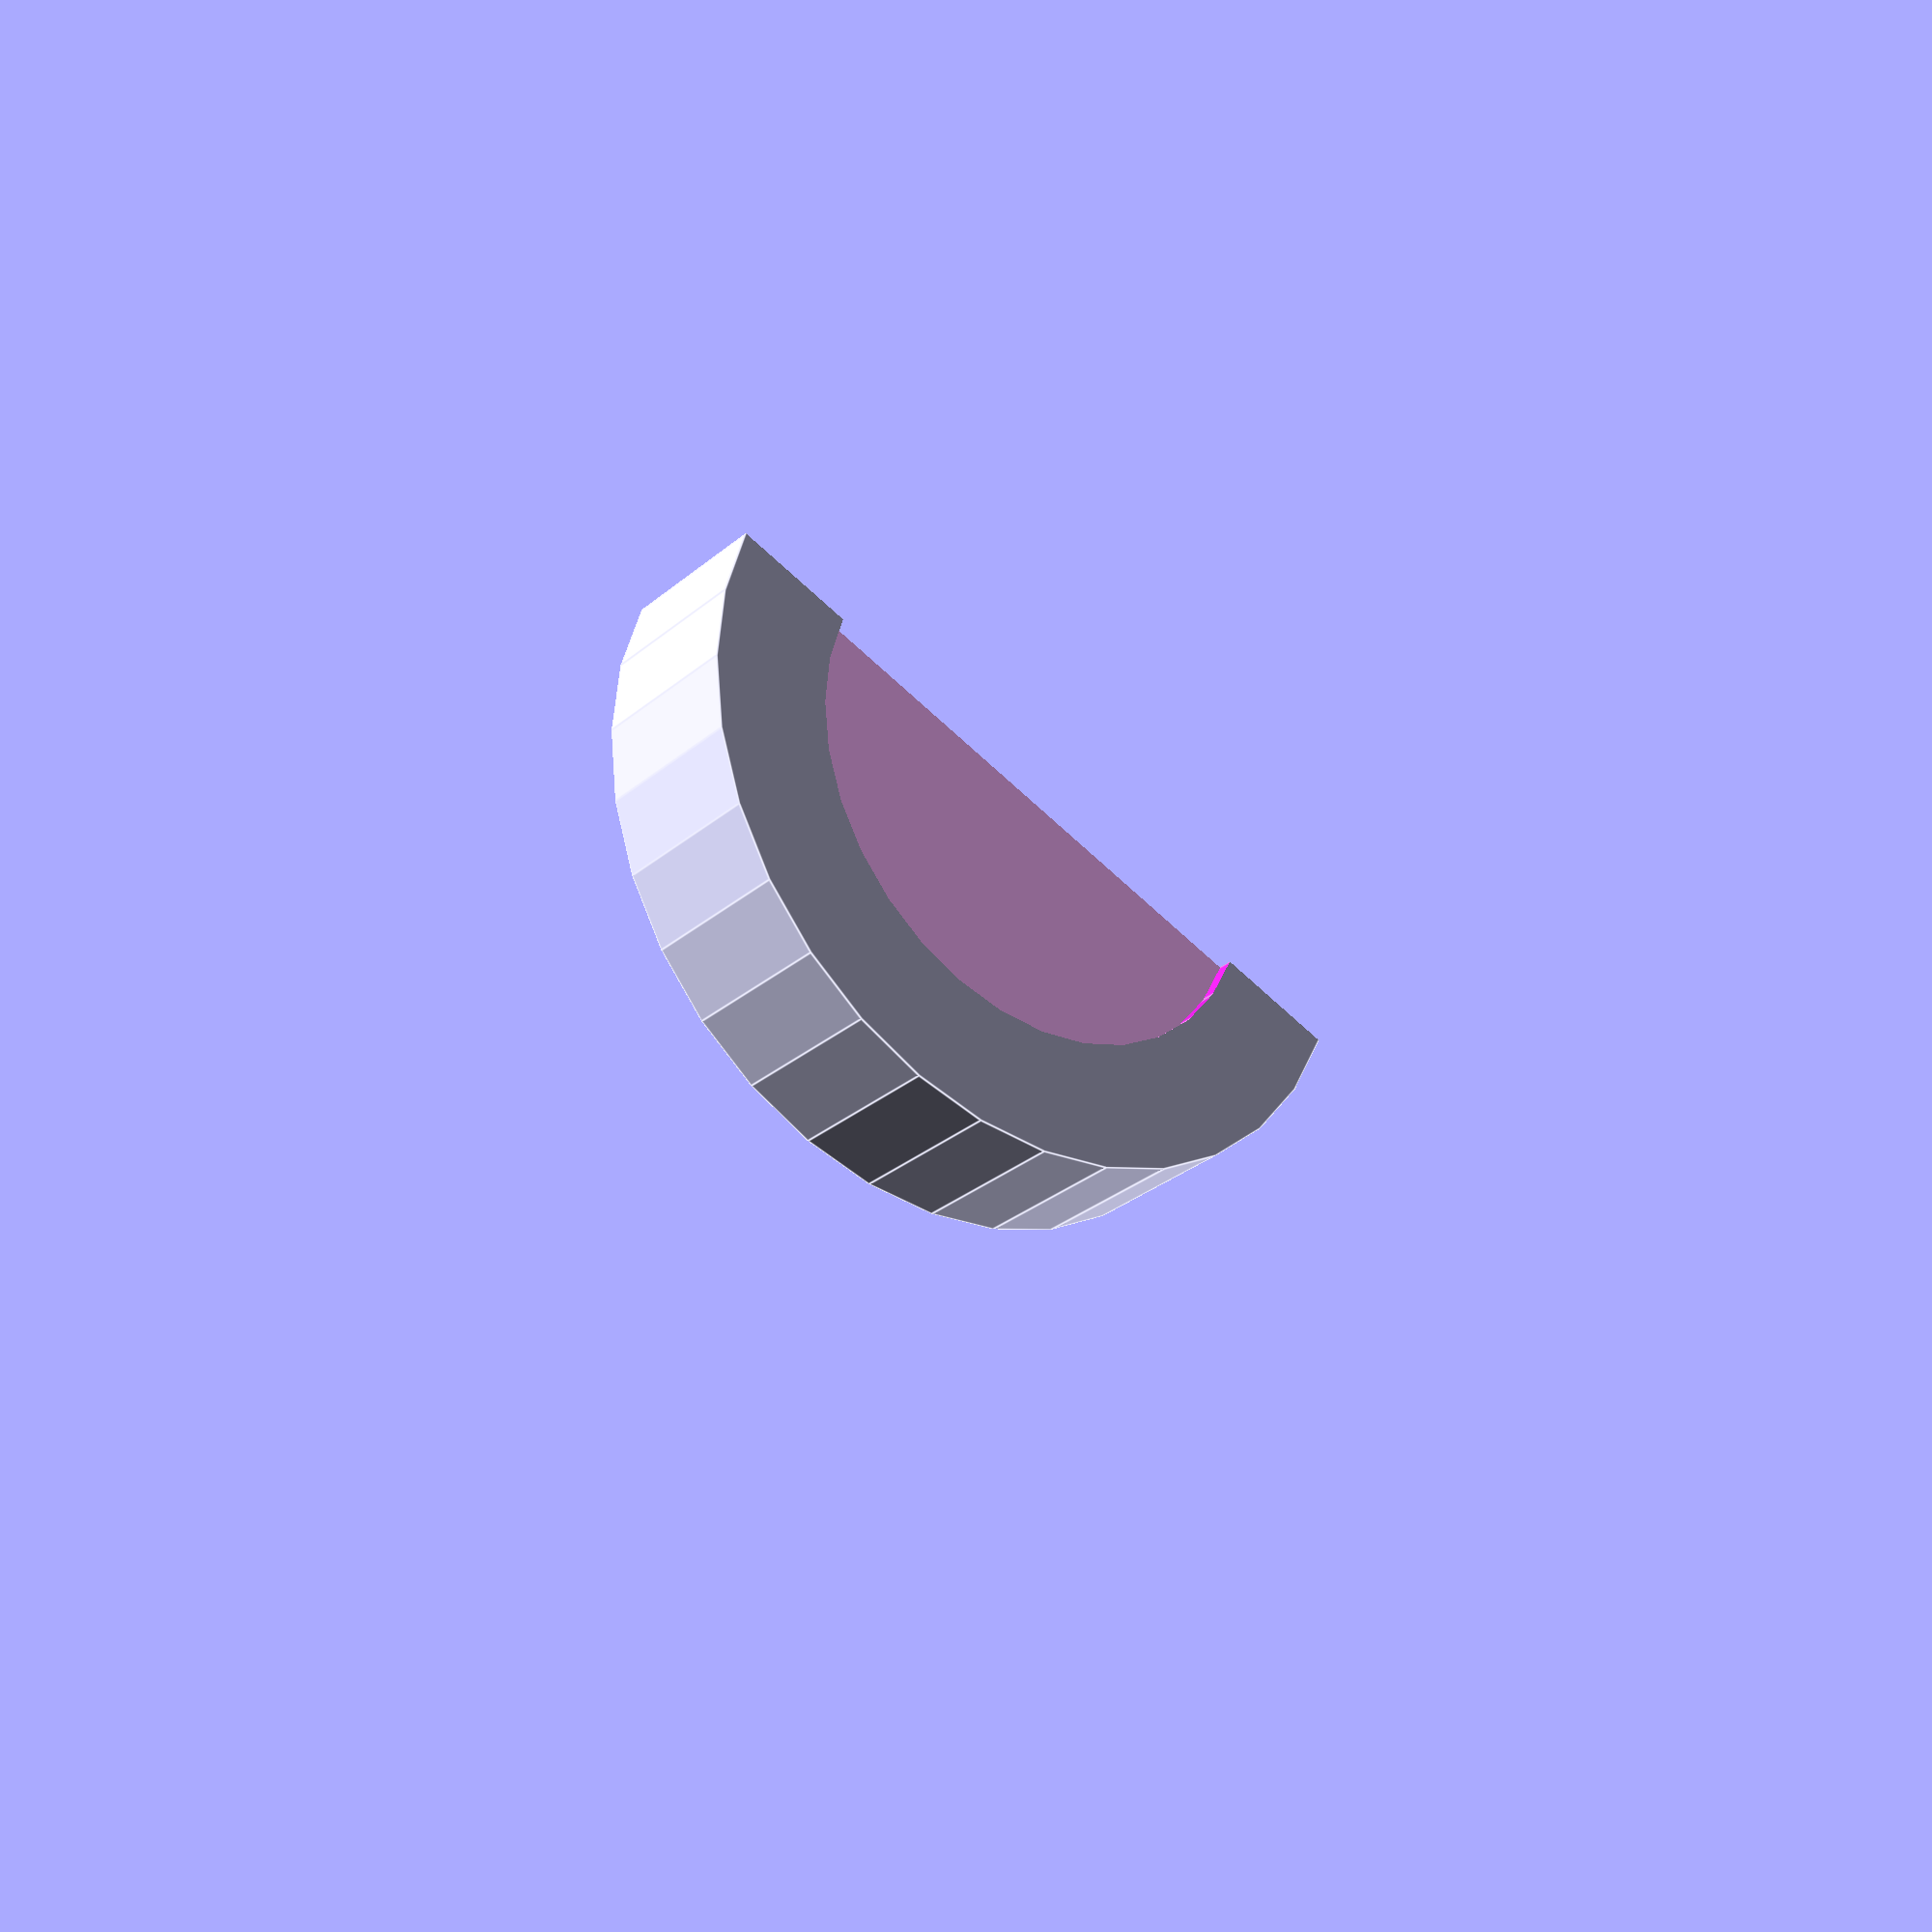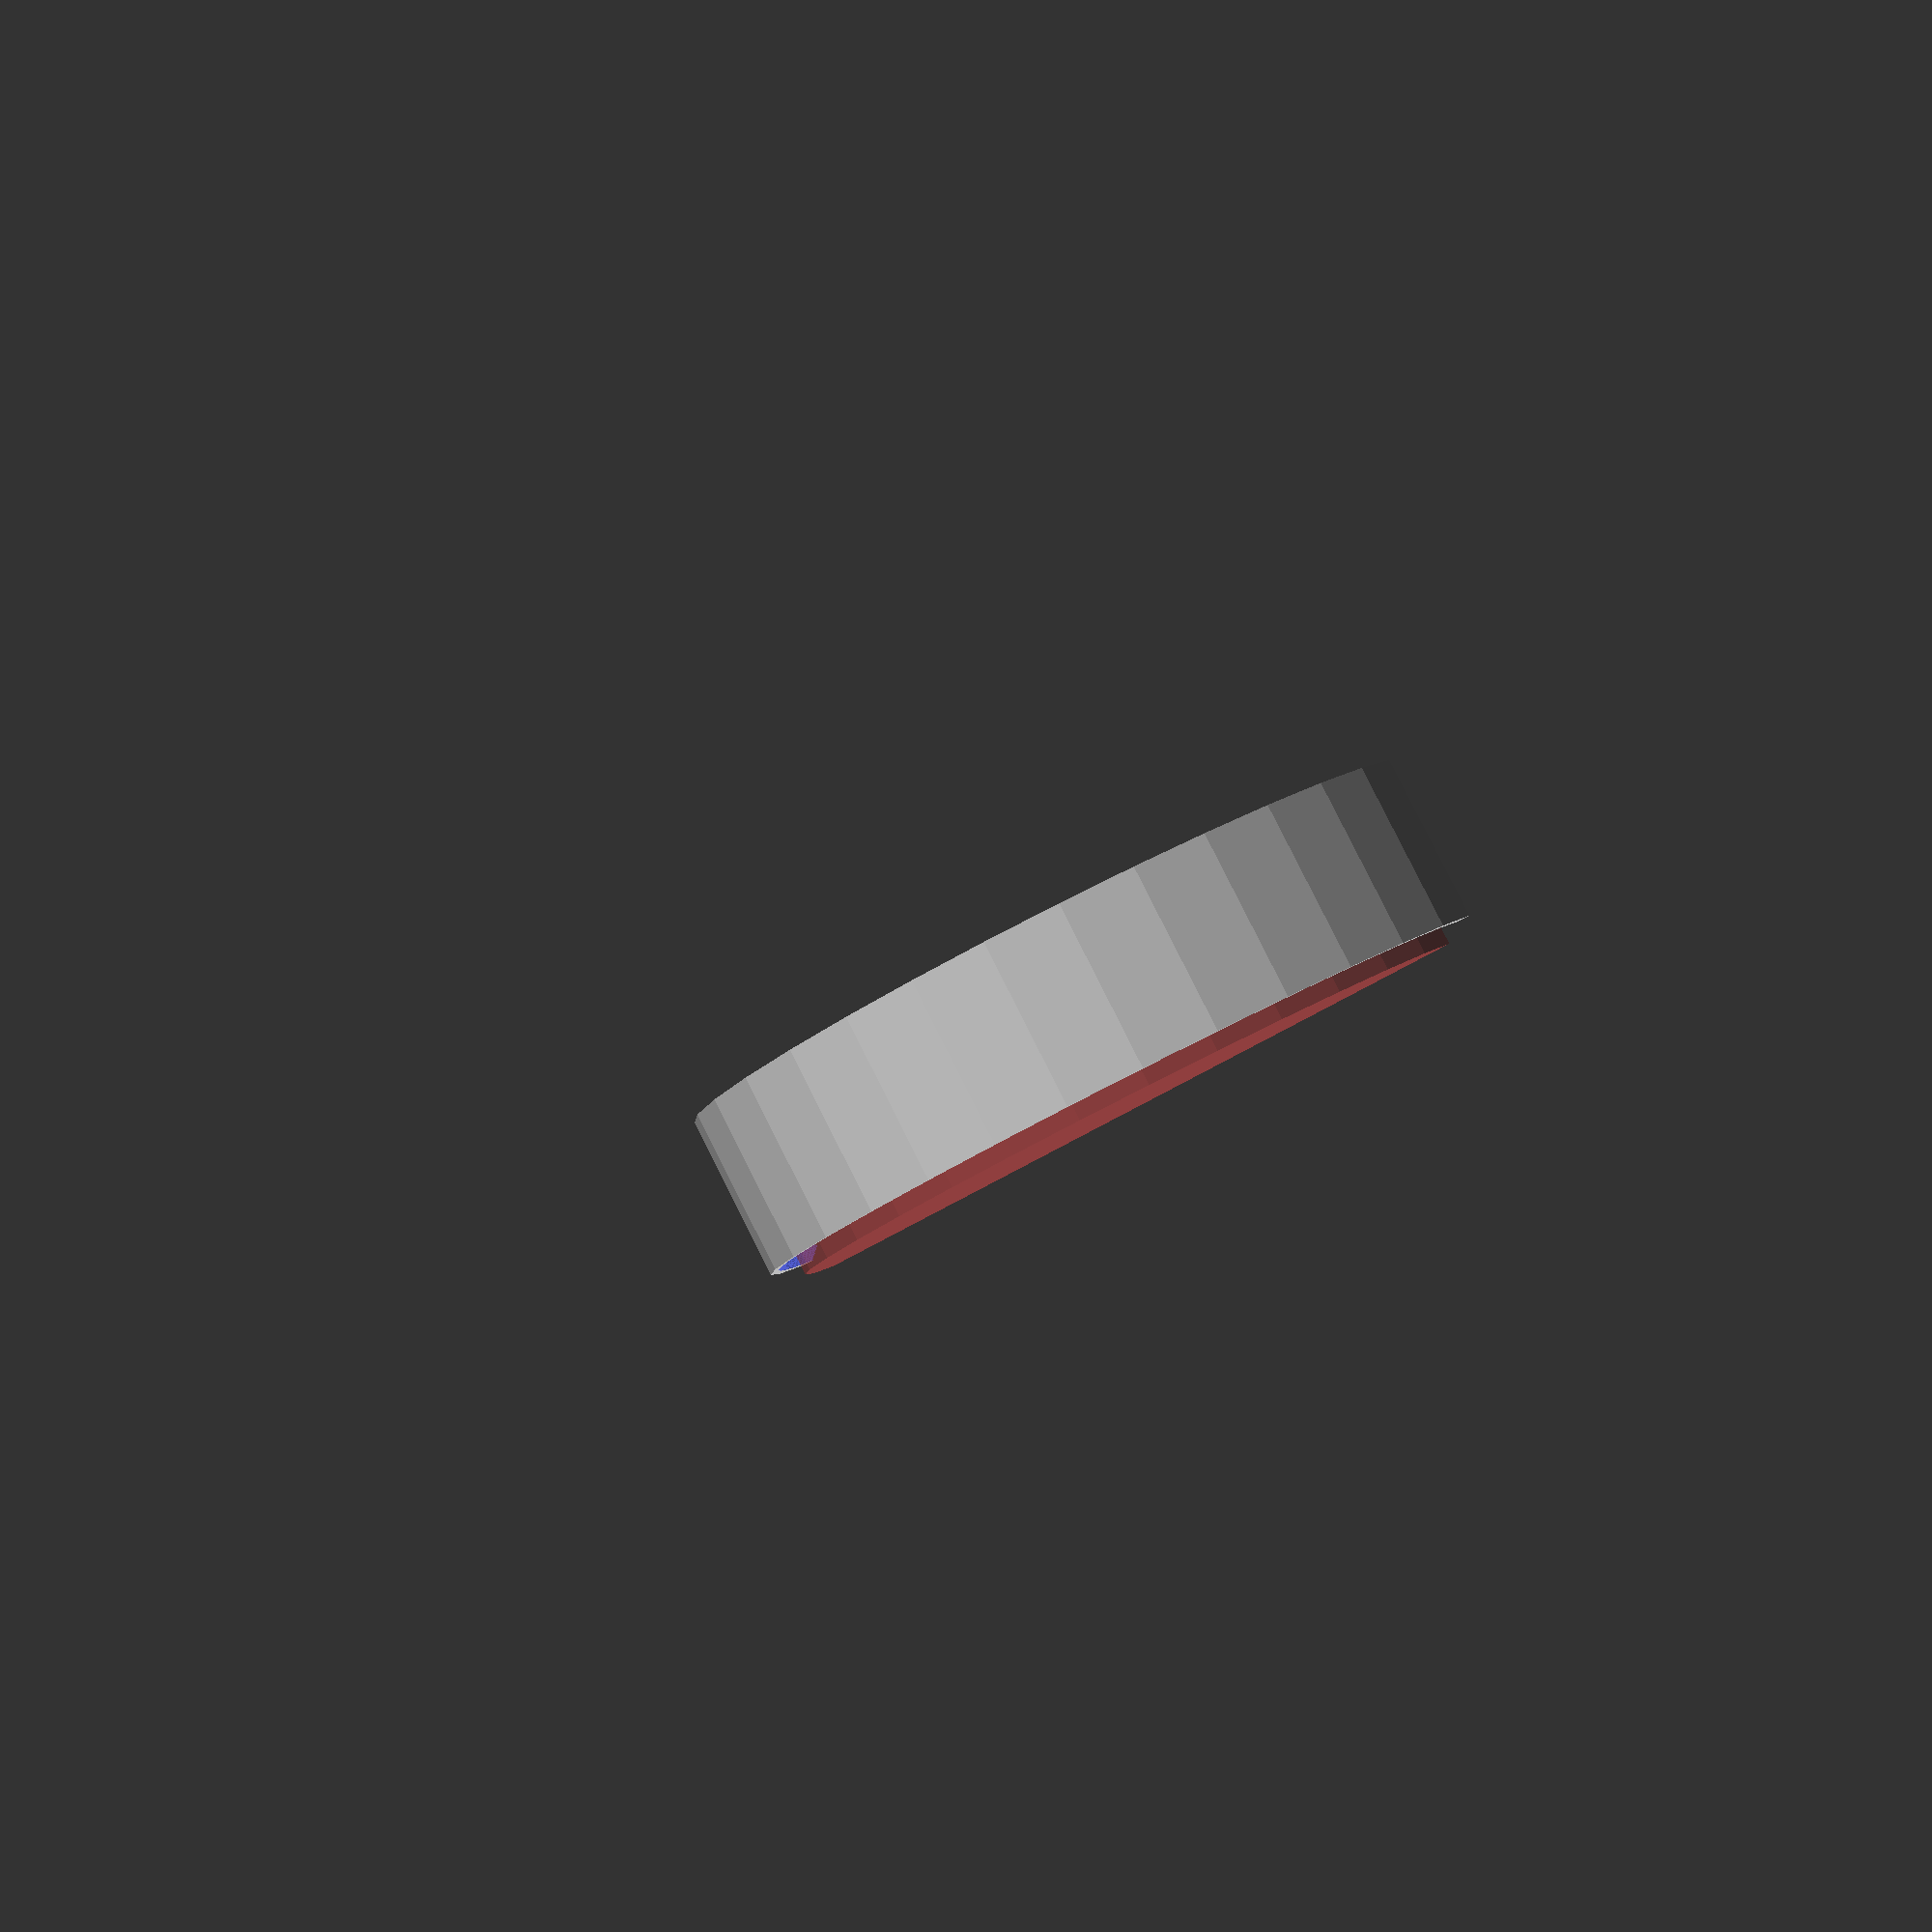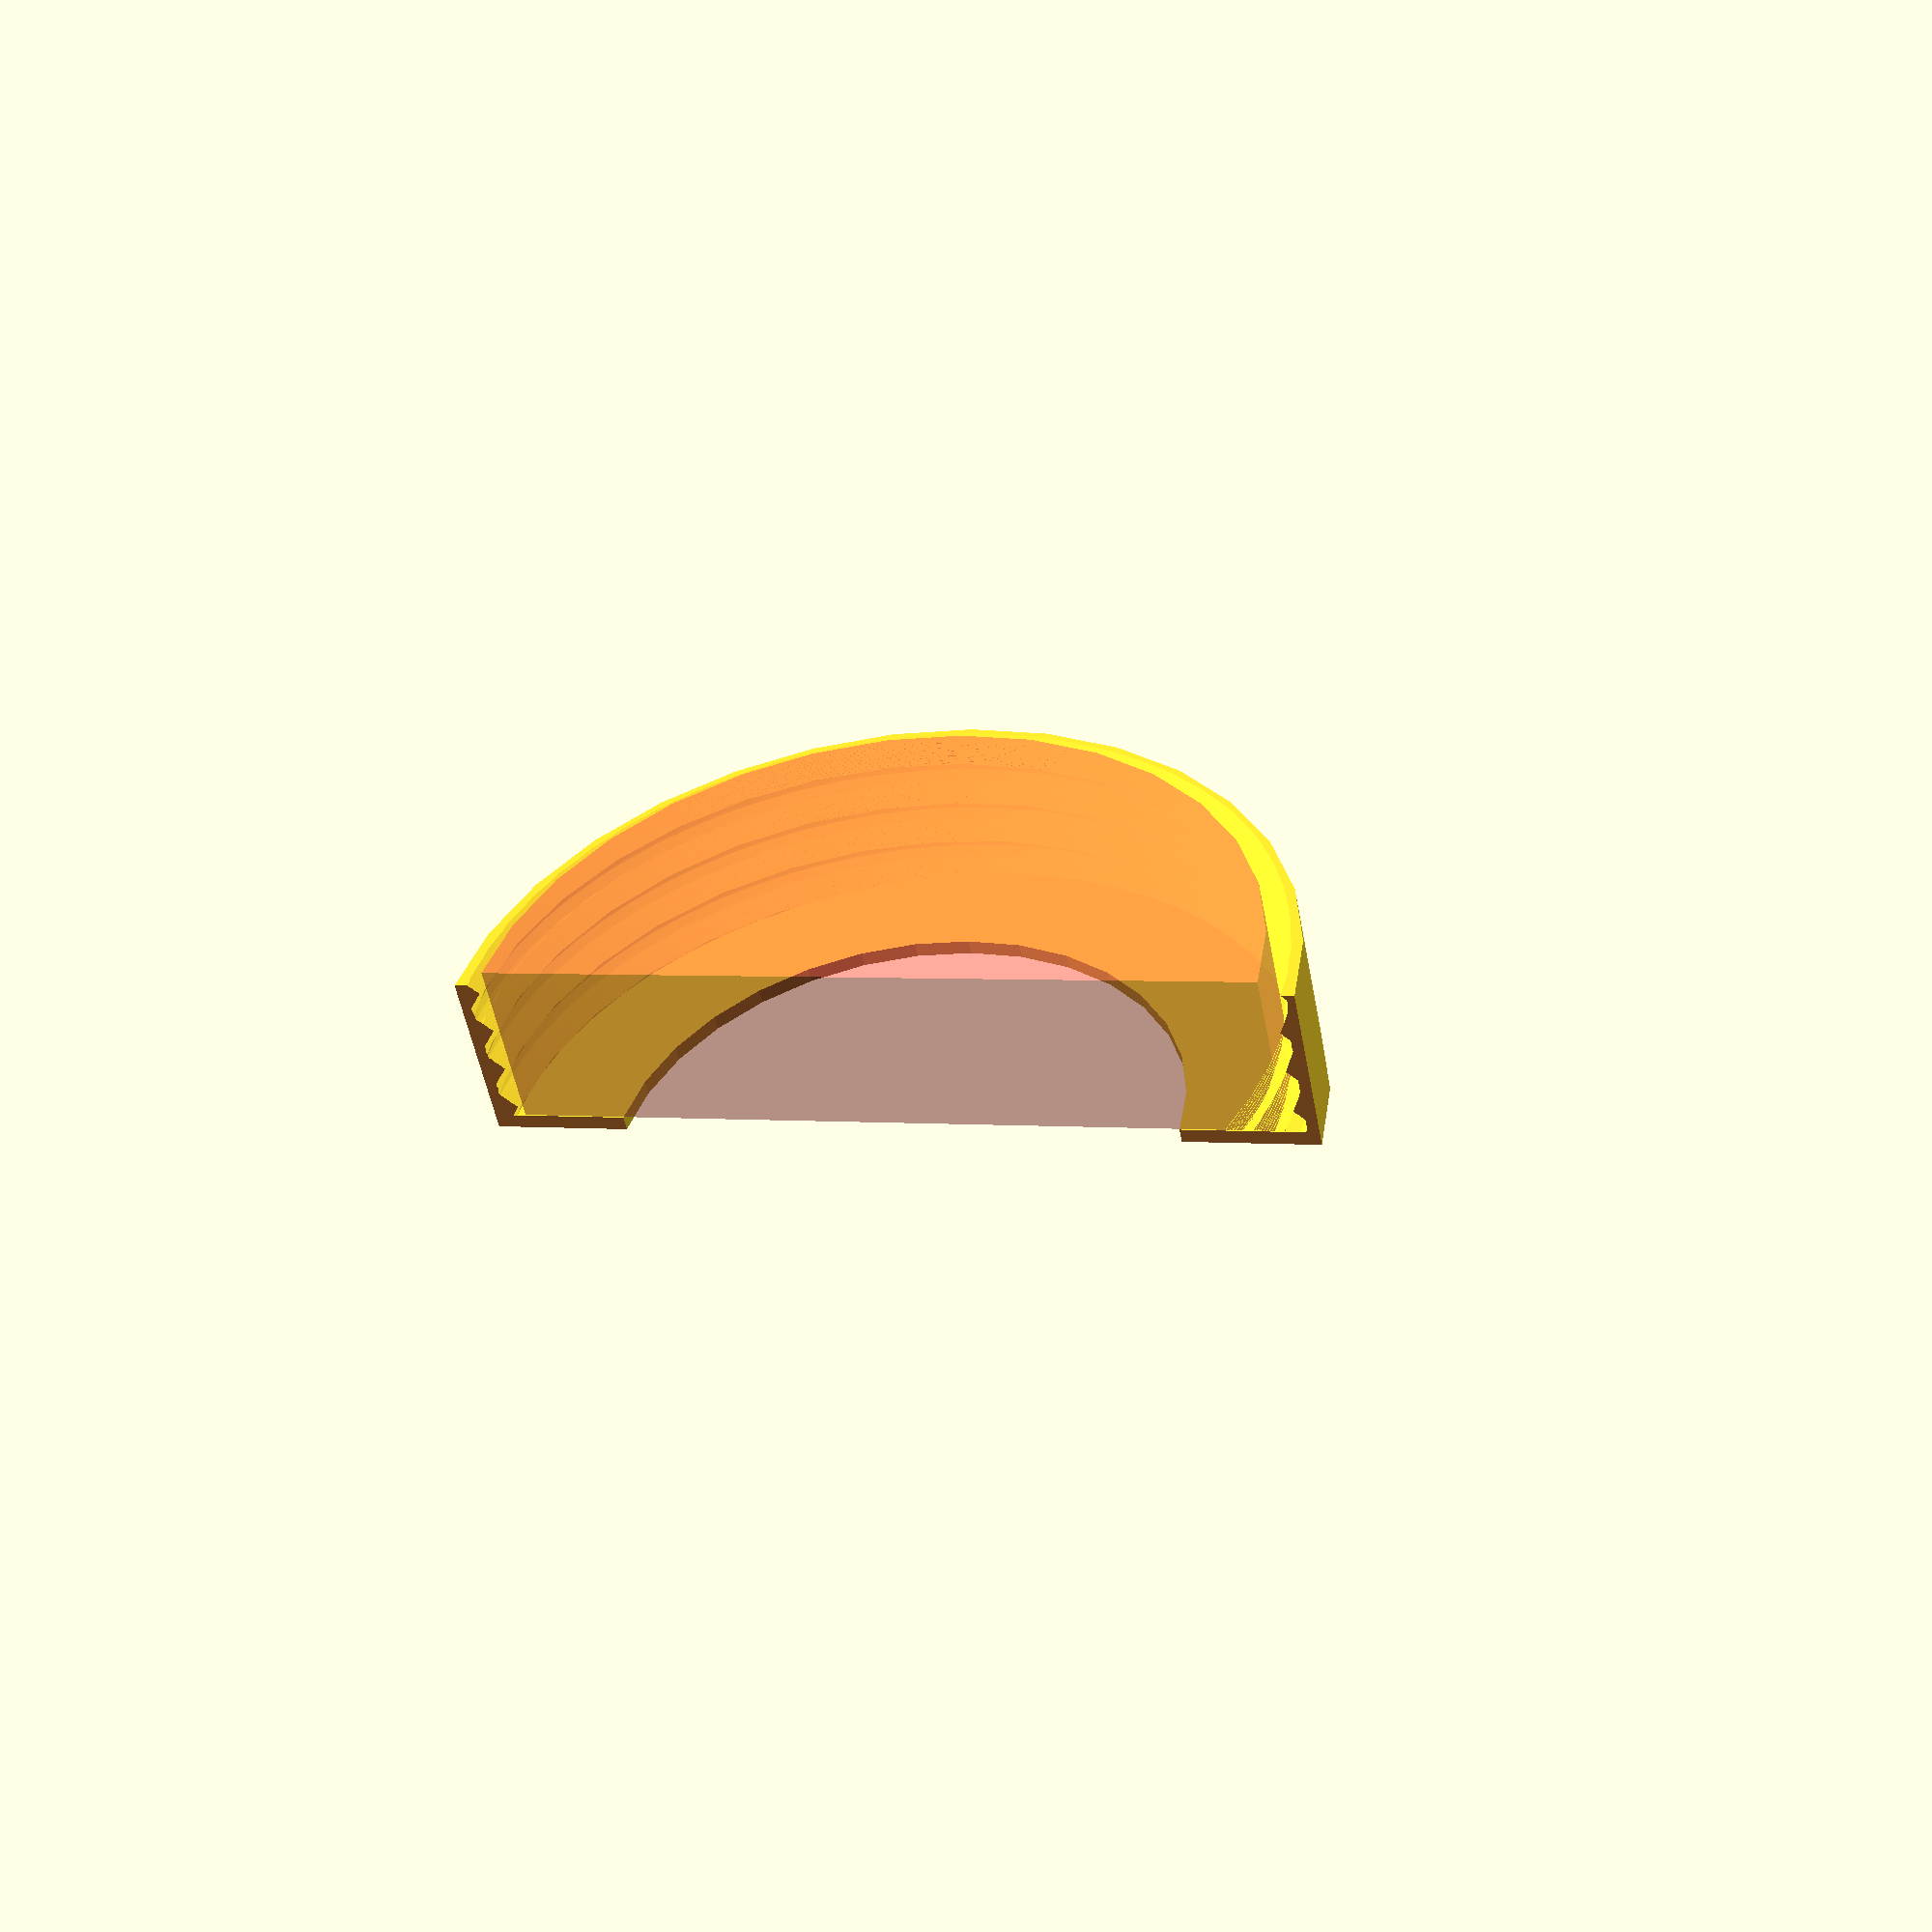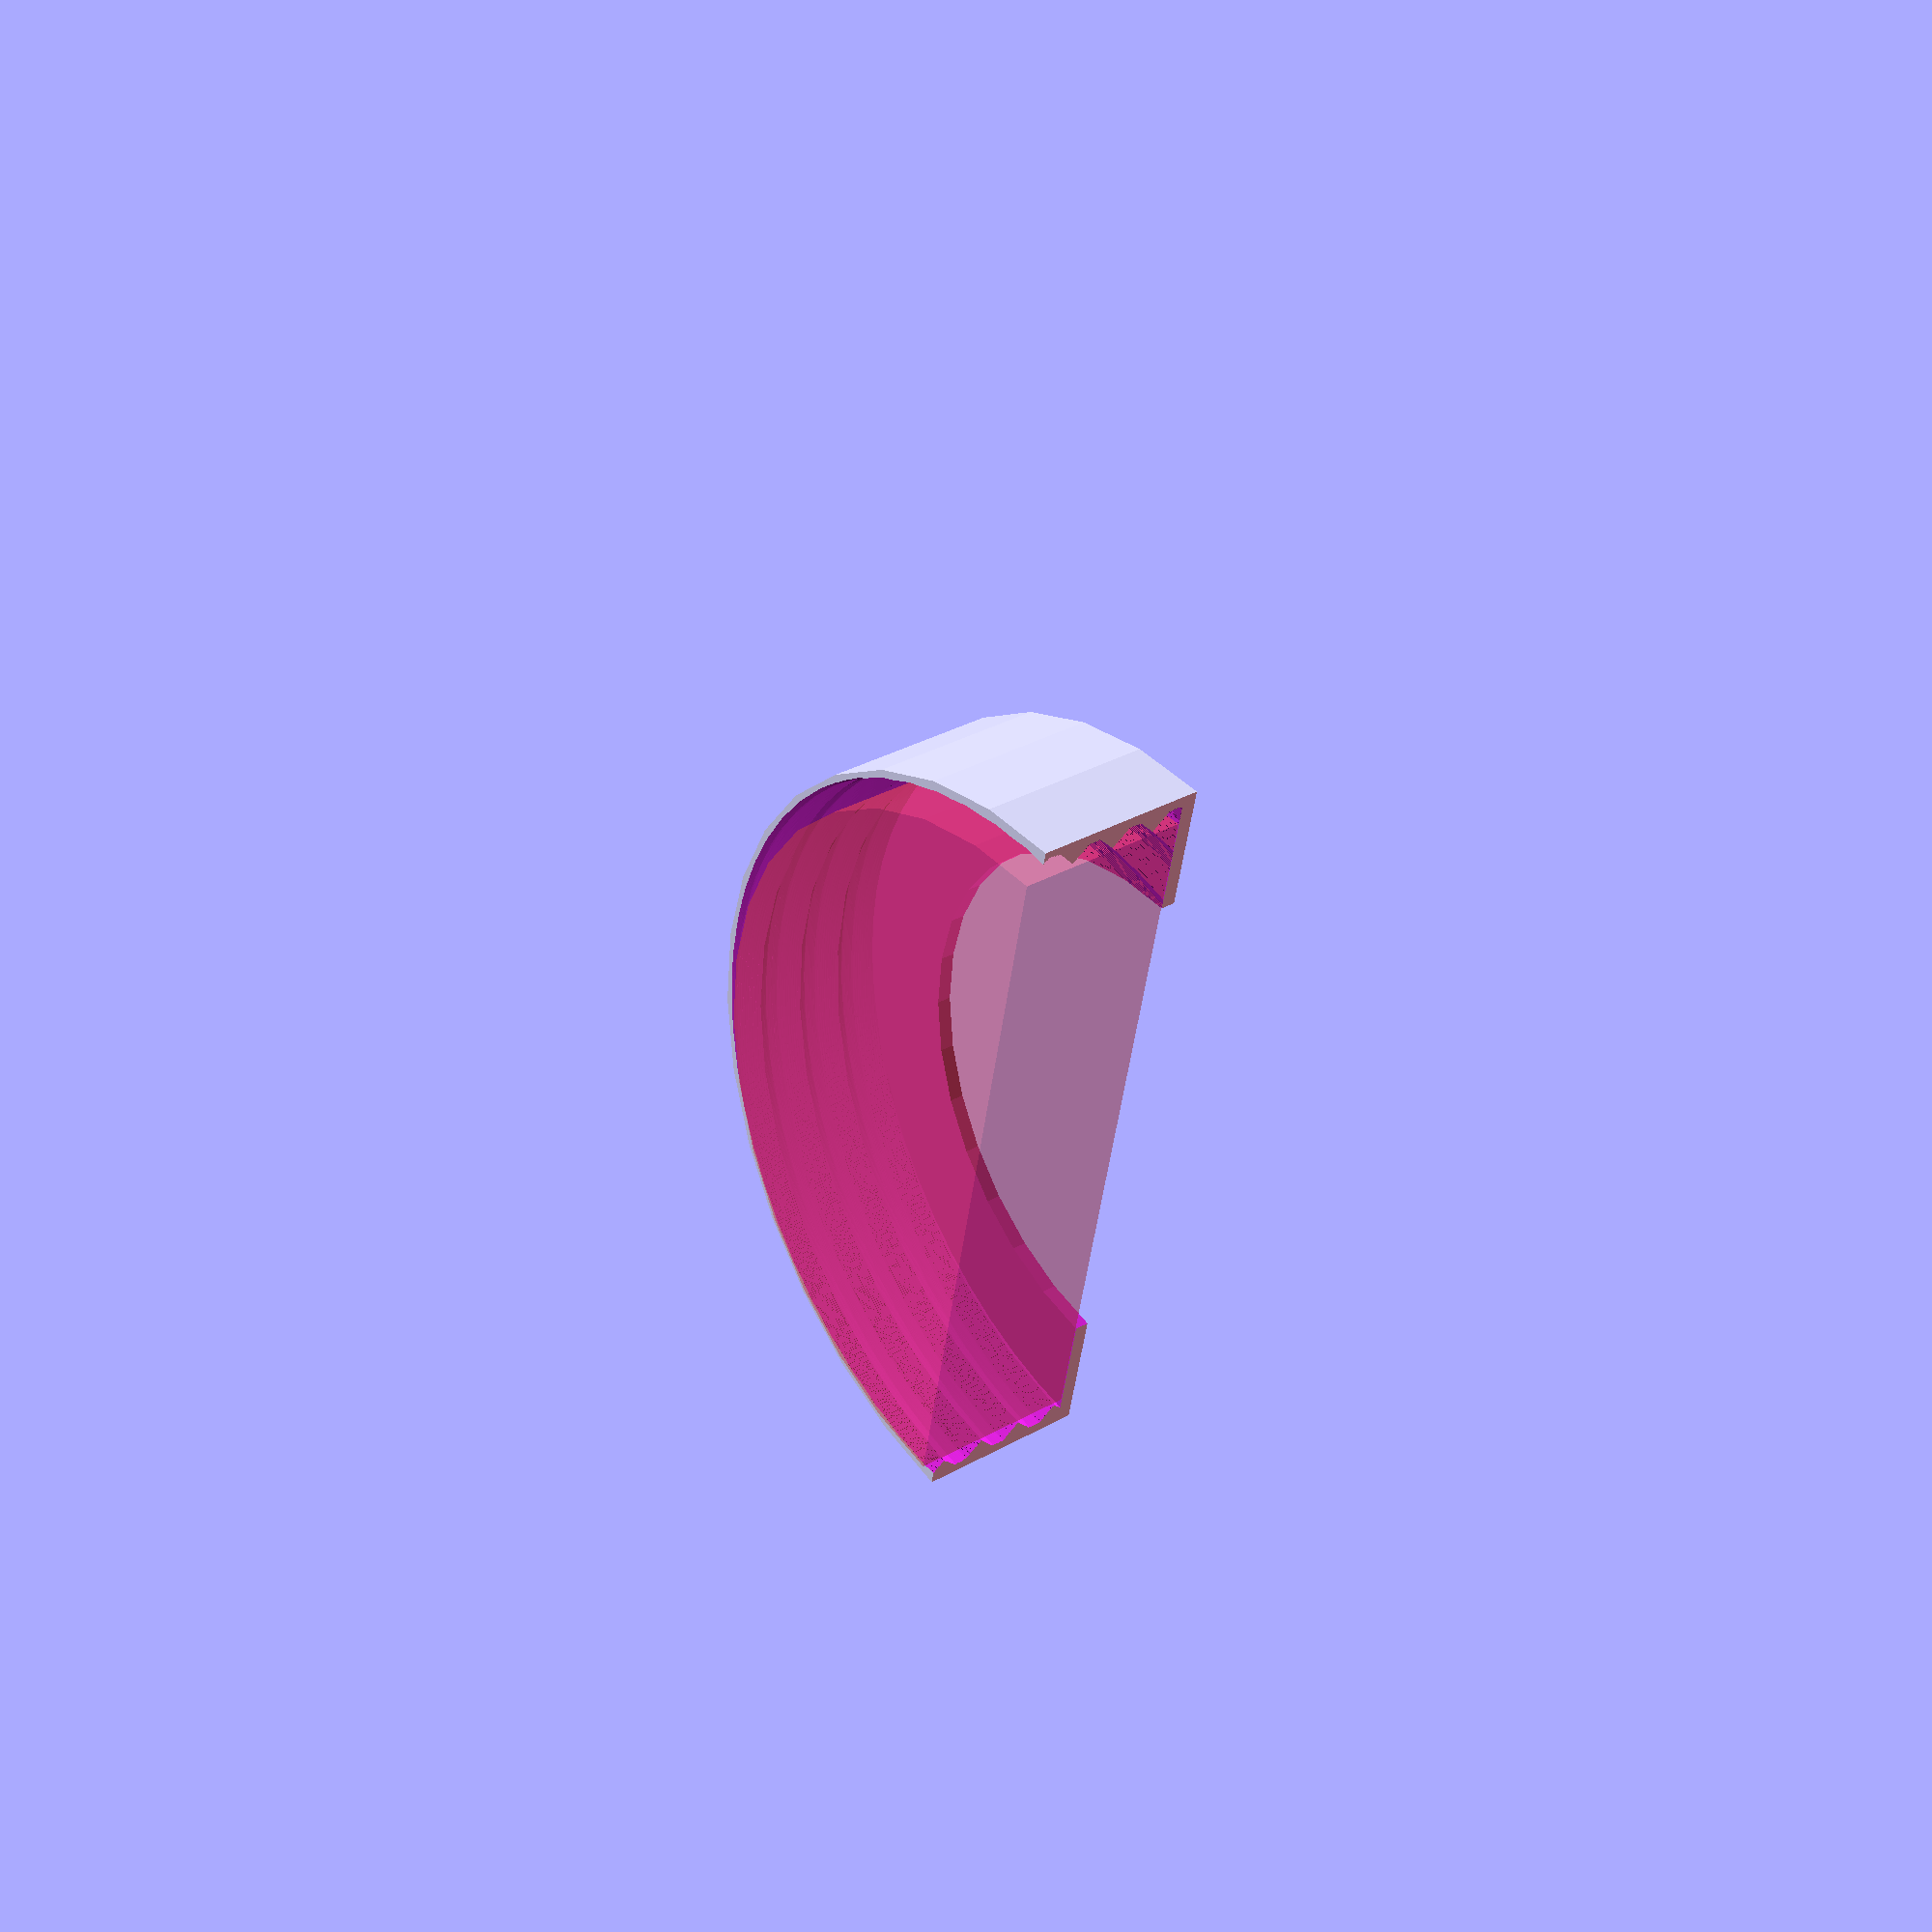
<openscad>
// MasonJarCapTest-v1.7
//
// Changes:
// v1.1:
// - Prefix functions in preparation of librarification
// v1.2:
// - Explicitly pass thread_pitch to tog_jtl1_thread_profile_function
// v1.3:
// - Show cross section and inner cylinder in preview
// v1.4:
// - thread_angle_from_vertical = 45
// v1.5:
// - Improve cross-section display
// v1.6:
// - male, female, both modes
// v1.7:
// - Increase default diameter, decrease margin

inch = 25.4;

hull_height = 19.05; // 0.01
bottom_hole_diameter = 60; // 1.0

$fn = $preview ? 32 : 64;

threaded_length = 11/16*inch;
thread_pitch = 1/5*inch;

inner_diameter = 82.0; // 0.1
outer_diameter = 86.5; // 0.1

// Added to diameter for female threads, subtracted for male threads
diametrical_margin = 0.1;

thread_angle_from_vertical = 45;
thread_taper_distance = 5;

mode = "female"; // ["female","male","both"]
interior_thread_radius_bias =  0.5; // 0.1
exterior_thread_radius_bias = -0.2; // 0.1

function tog_jtl1_lerp(a, b, ratio) = a * (1-ratio) + b * ratio;
function tog_jtl1_polar_to_xy(angle, dist) = [cos(angle) * dist, sin(angle) * dist];

// 
function tog_jtl1_tog_jtl1_thread_profile_function_2(
	inner_radius, outer_radius, // Clamp between these
	thread_inner_radius, thread_outer_radius // Triangle wave between these radii
) =
	function (t) max(inner_radius, min(
		outer_radius,
		tog_jtl1_lerp(thread_inner_radius, thread_outer_radius, t * 2    ),
		tog_jtl1_lerp(thread_outer_radius, thread_inner_radius, t * 2 - 1)
	));

function tog_jtl1_thread_profile_function(inner_radius, outer_radius, angle_from_vertical, thread_pitch, thread_radius_bias) =
	let(thread_slope = sin(angle_from_vertical)/cos(angle_from_vertical))
	let(thread_mid_radius = (outer_radius+inner_radius)/2 + thread_radius_bias)
	tog_jtl1_tog_jtl1_thread_profile_function_2(
		inner_radius, outer_radius,
		thread_inner_radius = thread_mid_radius - thread_pitch / 4 * thread_slope,
		thread_outer_radius = thread_mid_radius + thread_pitch / 4 * thread_slope
	);

module tog_jtl1_threaded_cylinder(thread_radius_function, pitch, bottom_z, top_z, bottom_scale, top_scale) {
	length = top_z - bottom_z;
	// rotate() is right-handed, but
	// linear_extrude twists left-handed!
	translate([0,0,bottom_z]) scale(bottom_scale) rotate([0,0,360 * bottom_z / pitch]) linear_extrude(
		height = length,
		twist = -360 * length / pitch,
		scale = top_scale / bottom_scale
	) polygon([for (t = [0:1/60:1]) tog_jtl1_polar_to_xy(t * 360, thread_radius_function(t)) ]);
}

module the_cross_section_cube() translate([0,50,0]) cube([100,100,100], center=true);

function the_tpf(inner_diameter, outer_diameter, thread_radius_bias) = tog_jtl1_thread_profile_function(
	inner_diameter / 2,
	outer_diameter / 2,
	angle_from_vertical = thread_angle_from_vertical,
	thread_pitch = thread_pitch,
	thread_radius_bias = thread_radius_bias * (outer_diameter - inner_diameter) / 4
);

epsilon = 0.1;

module the_cap() difference() {
	tpf = the_tpf(inner_diameter + diametrical_margin, outer_diameter + diametrical_margin, interior_thread_radius_bias);
	
	union() {
		intersection() {
			cylinder(d=3.5*inch, h=hull_height);
			if( $preview ) the_cross_section_cube();
		}

		if( $preview ) {
			# intersection() {
				translate([0,0,threaded_start_height+epsilon]) cylinder(d=inner_diameter, h=hull_height);
				the_cross_section_cube();
			}
		}
	}

	cylinder(d=bottom_hole_diameter, h=hull_height*3, center=true);

	threaded_start_height = hull_height - threaded_length;
 	taper_start_height = threaded_start_height + threaded_length - thread_taper_distance;
	tog_jtl1_threaded_cylinder(tpf, thread_pitch, threaded_start_height, taper_start_height + epsilon, 1, 1);
	tog_jtl1_threaded_cylinder(tpf, thread_pitch, taper_start_height, hull_height+epsilon, 1, 1.01);
}

module the_neck() intersection() {
	tpf = the_tpf(inner_diameter - diametrical_margin, outer_diameter - diametrical_margin, exterior_thread_radius_bias);
	
	plate_thickness = 3.175;
	threaded_start_height = plate_thickness - epsilon;
	taper_start_height = threaded_start_height + threaded_length - thread_taper_distance;

	difference() {
		union() {
			cylinder(d=3.75*inch, h=plate_thickness);
			
			tog_jtl1_threaded_cylinder(tpf, thread_pitch, threaded_start_height, taper_start_height + epsilon, 1, 1);
			tog_jtl1_threaded_cylinder(tpf, thread_pitch, taper_start_height, hull_height, 1, 0.98);
		}

		cylinder(d=inner_diameter-6, h=hull_height*3, center=true);
	}

	if( $preview ) the_cross_section_cube();
}

if( mode == "female" ) the_cap();
if( mode == "male" ) the_neck();
if( mode == "both" ) union() { the_cap(); the_neck(); }

</openscad>
<views>
elev=29.6 azim=157.7 roll=140.8 proj=p view=edges
elev=275.0 azim=337.8 roll=333.2 proj=p view=wireframe
elev=232.6 azim=194.5 roll=169.4 proj=p view=wireframe
elev=148.0 azim=101.8 roll=128.4 proj=p view=wireframe
</views>
